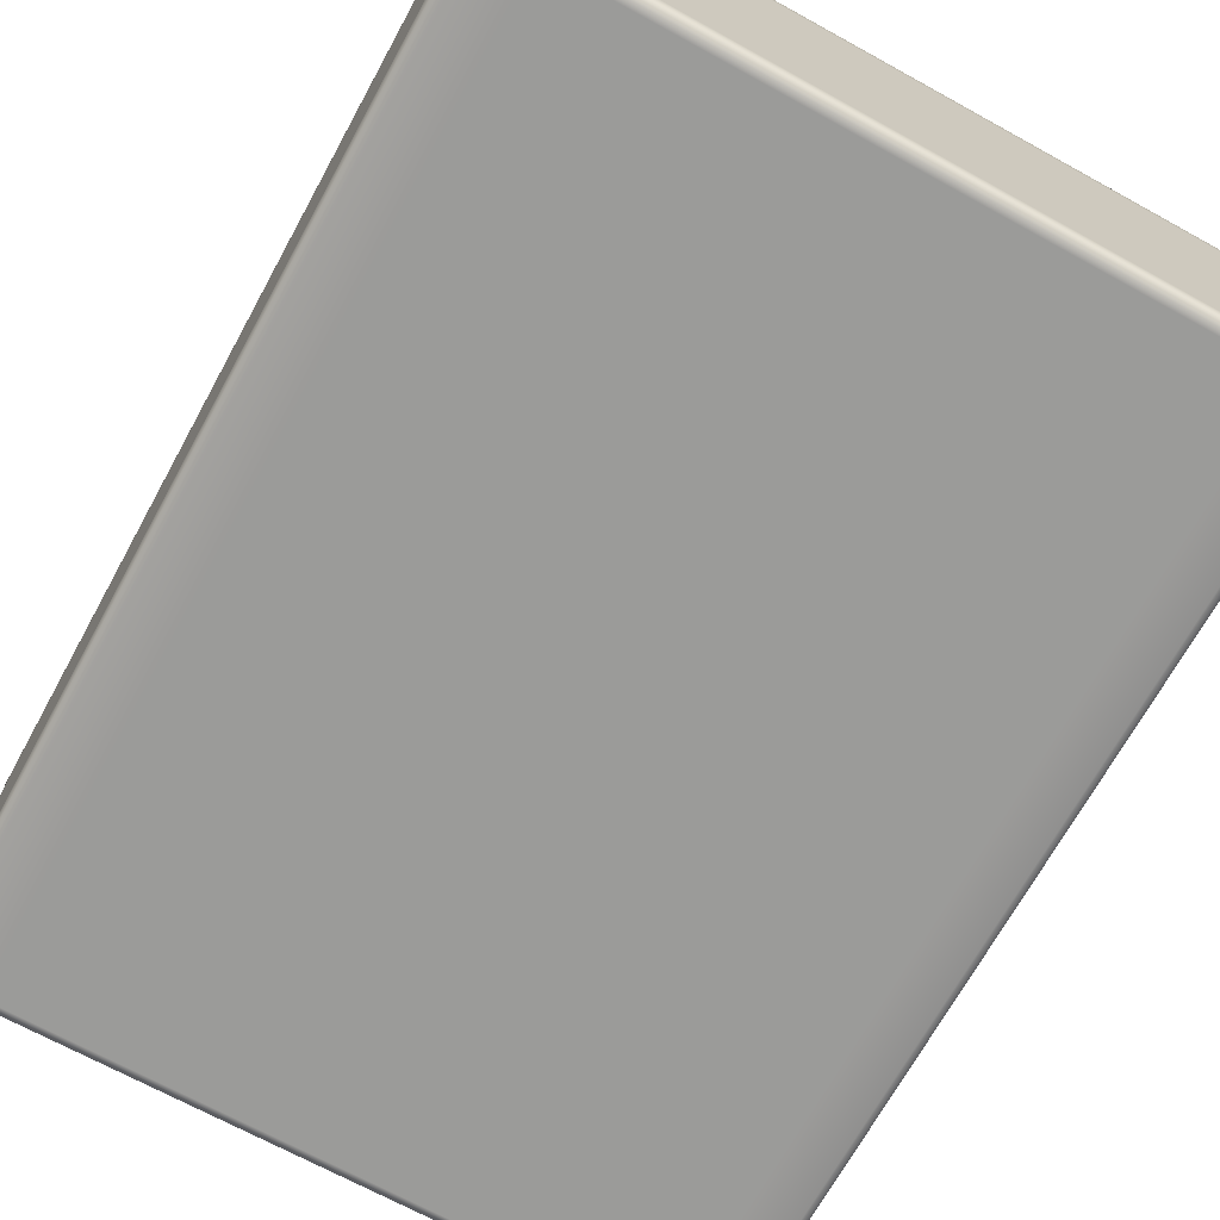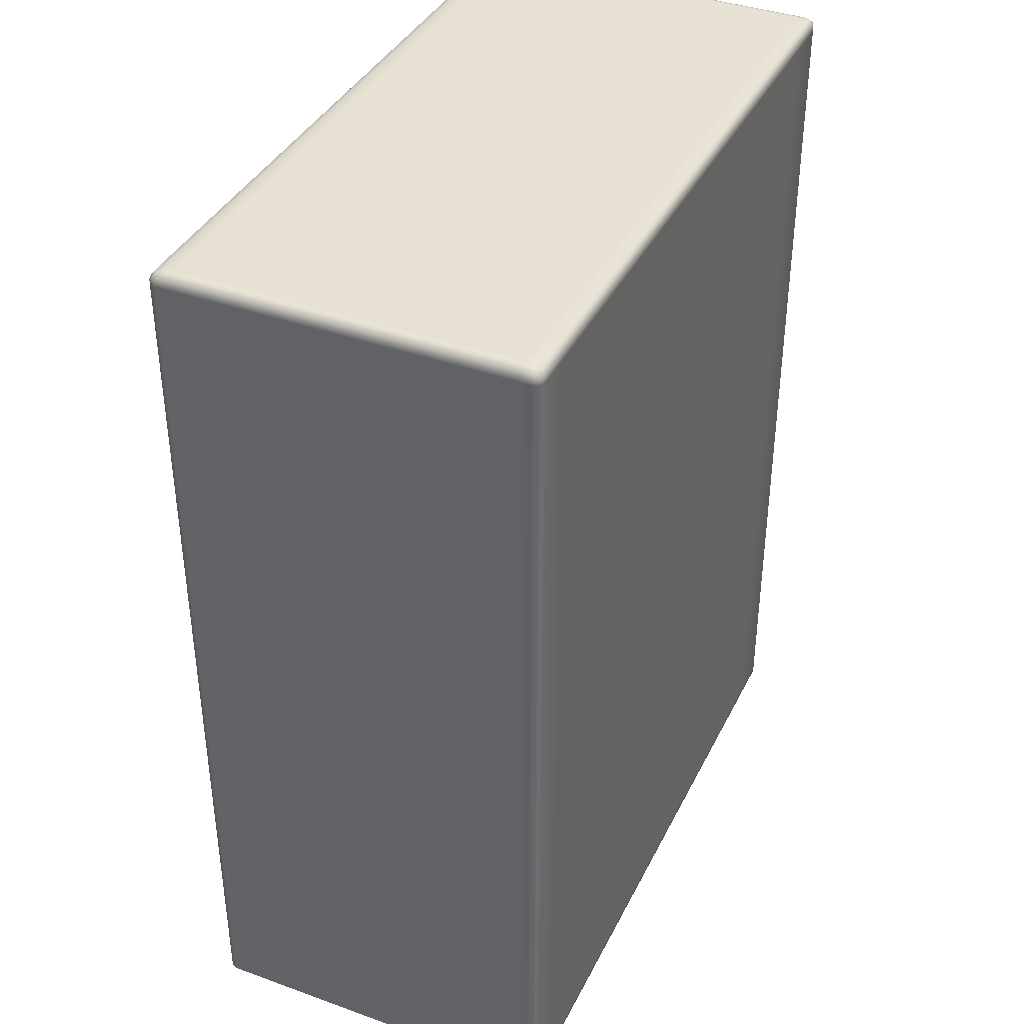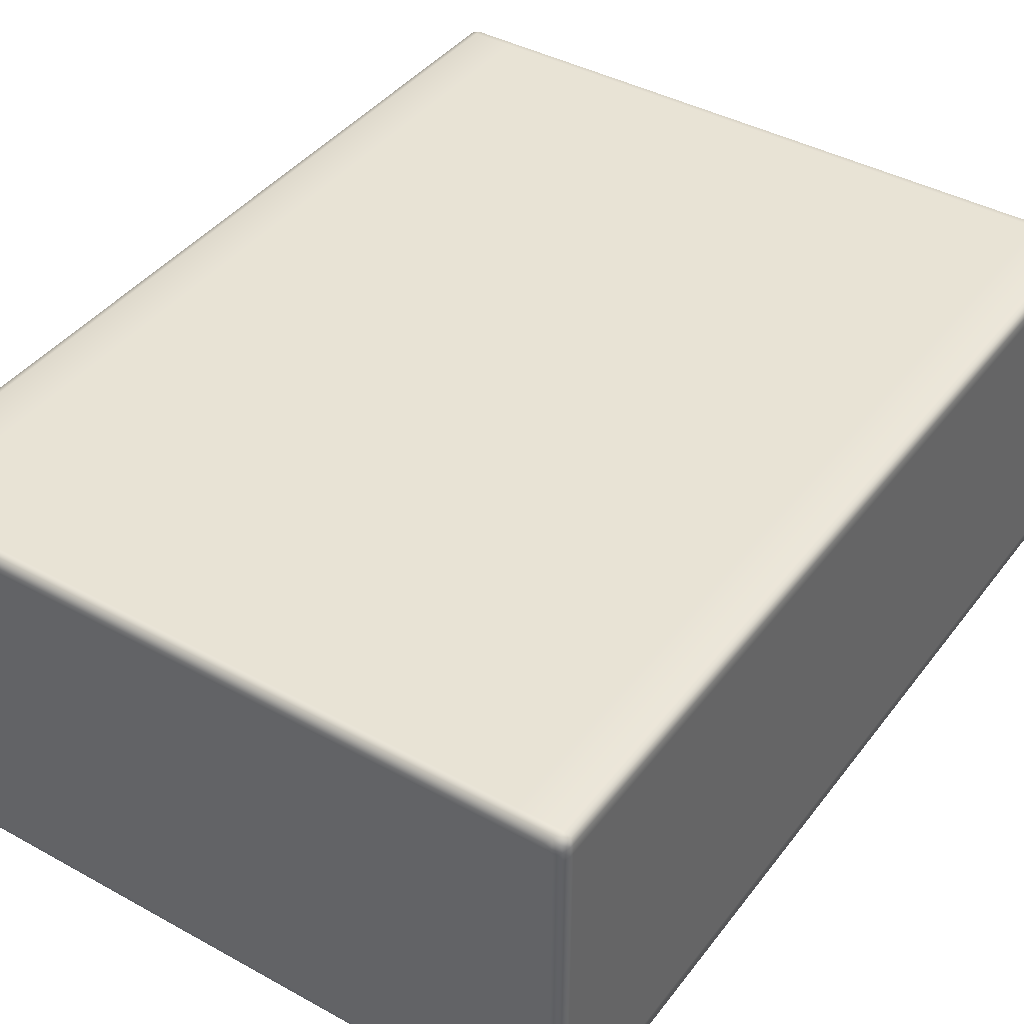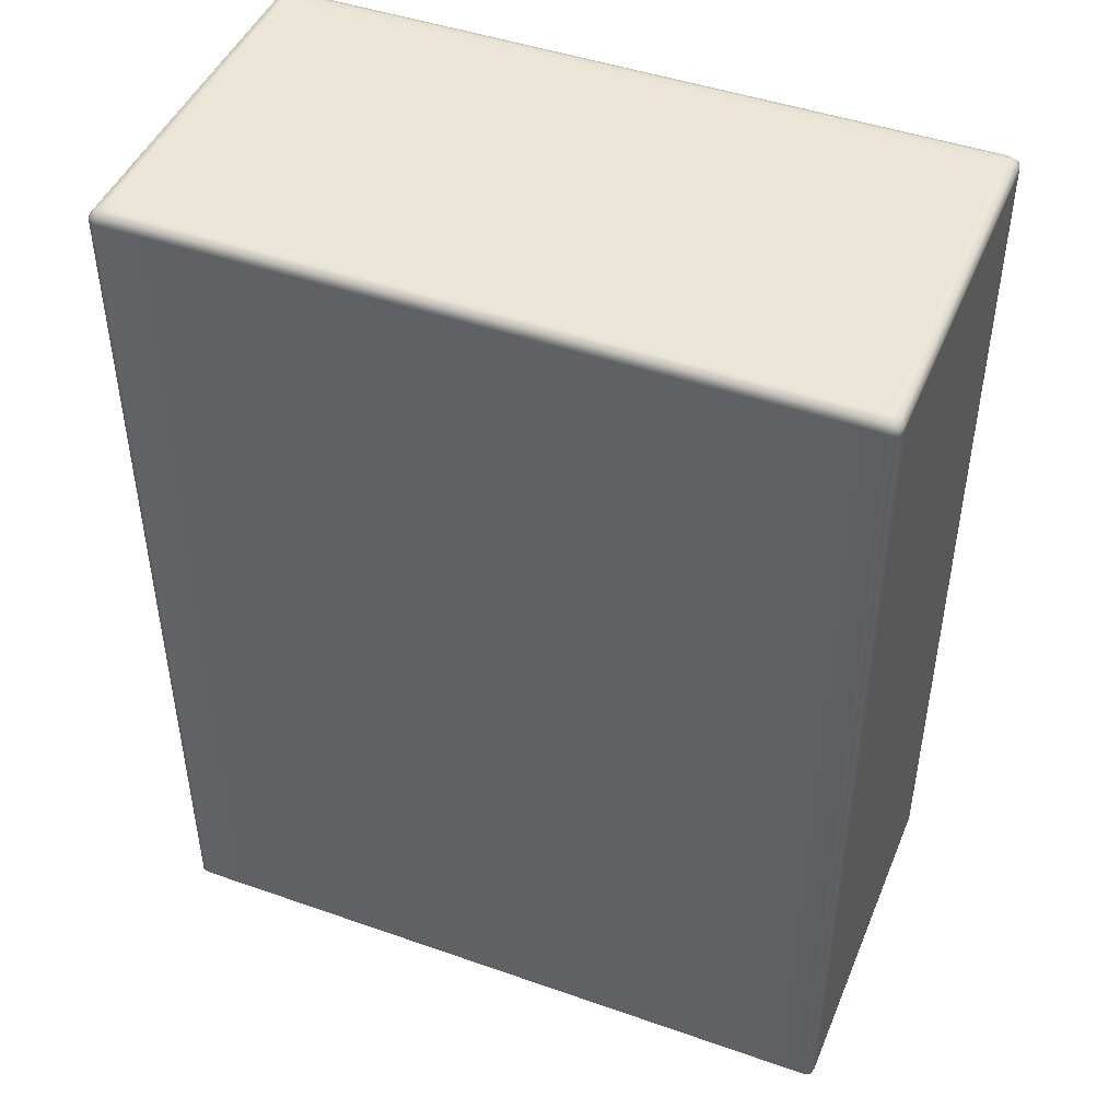
<metadata>
{"format":"obj","ext":"obj","renderer":"f3d","projection":"perspective","resolution":1024,"background":"white","views":[{"elev":-69.6,"azim":-28.8,"up":"+Y"},{"elev":38.6,"azim":-65.7,"up":"+Z"},{"elev":41.1,"azim":-146.2,"up":"+Y"},{"elev":46.0,"azim":21.9,"up":"+Z"}]}
</metadata>
<code>
g ENV_Moving Platform_A_MO
v -4.002 1.882 -5.109
v -4.002 1.997 -5.068
v -4.002 1.882 -5.068
v -4.002 1.997 -5.109
v -4.002 -1.997 -5.109
v -4.002 -1.873 -5.068
v -4.002 -1.997 -5.068
v -4.002 -1.873 -5.109
v -3.959 -1.954 -5.166
v -3.959 -1.833 -5.166
v -4.002 1.882 -5.109
v -3.934 -2.031 -5.166
v -3.976 -2.074 -5.109
v -3.959 1.842 -5.166
v -3.959 1.954 -5.166
v -4.002 1.997 -5.109
v -3.891 -1.886 -5.193
v -3.866 -1.963 -5.193
v -3.891 -1.77 -5.193
v -3.866 -1.842 -5.193
v -3.891 1.778 -5.193
v -3.891 1.886 -5.193
v -3.866 1.851 -5.193
v -3.866 1.963 -5.193
v -3.789 -1.866 -5.193
v -3.934 2.031 -5.166
v -3.789 1.875 -5.193
v -3.976 2.074 -5.109
v -3.976 2.074 -5.068
v -4.002 1.997 -5.068
v -3.899 2.099 -5.109
v -3.857 2.057 -5.166
v -3.426 2.099 -5.109
v -3.789 1.989 -5.193
v -3.389 2.057 -5.166
v 3.426 2.099 -5.109
v -3.329 1.989 -5.193
v 3.389 2.057 -5.166
v -3.329 1.875 -5.193
v 3.857 2.057 -5.166
v 3.899 2.099 -5.109
v 3.329 1.989 -5.193
v 3.789 1.989 -5.193
v 3.934 2.031 -5.166
v 3.976 2.074 -5.109
v 3.329 1.875 -5.193
v 3.866 1.963 -5.193
v 4.002 1.997 -5.109
v 3.976 2.074 -5.068
v 4.002 1.997 -5.068
v 3.959 1.954 -5.166
v 4.002 1.882 -5.109
v 3.789 1.875 -5.193
v 3.329 -1.866 -5.193
v -3.329 -1.866 -5.193
v -3.789 -1.989 -5.193
v -3.329 -1.989 -5.193
v -3.857 -2.057 -5.166
v -3.389 -2.057 -5.166
v 3.329 -1.989 -5.193
v 3.789 -1.866 -5.193
v 3.866 1.851 -5.193
v -3.899 -2.099 -5.109
v -3.426 -2.099 -5.109
v -3.899 -2.099 -5.068
v -3.976 -2.074 -5.068
v -3.426 -2.099 -5.068
v 3.389 -2.057 -5.166
v 3.426 -2.099 -5.109
v 3.426 -2.099 -5.068
v 3.789 -1.989 -5.193
v 3.857 -2.057 -5.166
v 3.899 -2.099 -5.109
v 3.899 -2.099 -5.068
v 3.866 -1.963 -5.193
v 3.934 -2.031 -5.166
v 3.976 -2.074 -5.109
v 3.976 -2.074 -5.068
v 4.002 -1.997 -5.109
v 3.866 -1.842 -5.193
v 3.959 -1.954 -5.166
v 3.891 -1.886 -5.193
v 3.891 1.778 -5.193
v 3.891 -1.77 -5.193
v 3.959 -1.833 -5.166
v 4.002 -1.873 -5.109
v 4.002 -1.873 -5.068
v 4.002 -1.997 -5.068
v 3.959 1.842 -5.166
v 3.891 1.886 -5.193
v -4.002 -1.873 -5.109
v -4.002 1.882 -5.068
v -4.002 -1.873 -5.068
v -4.002 1.882 -5.109
v -3.976 2.074 -5.109
v -3.899 2.099 -5.068
v -3.976 2.074 -5.068
v -3.899 2.099 -5.109
v -3.426 2.099 -5.068
v -3.426 2.099 -5.109
v 3.426 2.099 -5.068
v 3.426 2.099 -5.109
v 3.899 2.099 -5.068
v 3.899 2.099 -5.109
v 3.976 2.074 -5.109
v 3.976 2.074 -5.068
v -3.976 -2.074 5.109
v -3.899 -2.099 5.043
v -3.976 -2.074 5.043
v -3.899 -2.099 5.109
v -3.426 -2.099 5.043
v -3.426 -2.099 5.109
v 3.426 -2.099 5.043
v 3.426 -2.099 5.109
v 3.899 -2.099 5.043
v 3.899 -2.099 5.109
v 3.976 -2.074 5.109
v 3.976 -2.074 5.043
v -4.002 -1.997 5.109
v -3.976 -2.074 5.043
v -4.002 -1.997 5.043
v -3.976 -2.074 5.109
v -3.934 -2.031 5.166
v -3.899 -2.099 5.109
v -3.959 -1.954 5.166
v -4.002 -1.882 5.109
v -3.857 -2.057 5.166
v -3.426 -2.099 5.109
v -3.866 -1.963 5.193
v -3.389 -2.057 5.166
v 3.426 -2.099 5.109
v -3.789 -1.989 5.193
v 3.389 -2.057 5.166
v -3.329 -1.989 5.193
v -3.789 -1.875 5.193
v 3.857 -2.057 5.166
v 3.899 -2.099 5.109
v 3.934 -2.031 5.166
v 3.976 -2.074 5.109
v 4.002 -1.997 5.109
v 3.976 -2.074 5.043
v 4.002 -1.997 5.043
v 3.959 -1.954 5.166
v 4.002 -1.882 5.109
v 3.866 -1.963 5.193
v 3.789 -1.989 5.193
v 3.329 -1.989 5.193
v -3.329 -1.875 5.193
v 3.329 -1.875 5.193
v 3.789 -1.875 5.193
v 3.891 -1.886 5.193
v 3.959 -1.842 5.166
v 3.866 -1.851 5.193
v 3.891 -1.778 5.193
v -3.789 1.866 5.193
v -3.329 1.866 5.193
v 3.329 1.866 5.193
v 3.789 1.866 5.193
v 3.866 1.842 5.193
v 3.891 1.77 5.193
v 3.959 1.833 5.166
v 3.891 1.886 5.193
v 3.866 1.963 5.193
v 3.959 1.954 5.166
v 4.002 1.873 5.109
v 4.002 1.873 5.043
v 4.002 -1.882 5.043
v 3.329 1.989 5.193
v 3.789 1.989 5.193
v -3.329 1.989 5.193
v -3.789 1.989 5.193
v -3.389 2.057 5.166
v 3.389 2.057 5.166
v 3.857 2.057 5.166
v 3.934 2.031 5.166
v 4.002 1.997 5.109
v 4.002 1.997 5.043
v 4.002 1.873 5.043
v 3.976 2.074 5.109
v 3.899 2.099 5.109
v 3.426 2.099 5.109
v 3.899 2.099 5.043
v 3.976 2.074 5.043
v 3.426 2.099 5.043
v -3.426 2.099 5.043
v -3.426 2.099 5.109
v -3.899 2.099 5.043
v -3.857 2.057 5.166
v -3.899 2.099 5.109
v -3.866 1.963 5.193
v -3.976 2.074 5.109
v -3.976 2.074 5.043
v -3.934 2.031 5.166
v -4.002 1.997 5.109
v -3.959 1.954 5.166
v -4.002 1.873 5.109
v -4.002 1.997 5.043
v -4.002 1.873 5.043
v -3.866 1.842 5.193
v -3.891 1.886 5.193
v -3.959 1.833 5.166
v -3.866 -1.851 5.193
v -3.891 1.77 5.193
v -4.002 1.873 5.043
v -4.002 -1.882 5.043
v -3.959 -1.842 5.166
v -3.891 -1.886 5.193
v -3.891 -1.778 5.193
v -4.002 -1.997 -5.109
v -3.976 -2.074 -5.068
v -3.976 -2.074 -5.109
v -4.002 -1.997 -5.068
v -4.002 -1.997 5.109
v -4.002 -1.882 5.043
v -4.002 -1.882 5.109
v -4.002 -1.997 5.043
v -4.002 1.997 5.109
v -3.976 2.074 5.043
v -3.976 2.074 5.109
v -4.002 1.997 5.043
v 4.002 1.882 -5.109
v 4.002 1.997 -5.068
v 4.002 1.997 -5.109
v 4.002 1.882 -5.068
v 4.002 -1.873 -5.109
v 4.002 1.882 -5.068
v 4.002 1.882 -5.109
v 4.002 -1.873 -5.068
v 4.002 -1.997 -5.109
v 3.976 -2.074 -5.068
v 4.002 -1.997 -5.068
v 3.976 -2.074 -5.109
v 4.002 -1.997 5.109
v 4.002 -1.882 5.043
v 4.002 -1.997 5.043
v 4.002 -1.882 5.109
v 4.002 1.997 5.109
v 3.976 2.074 5.043
v 4.002 1.997 5.043
v 3.976 2.074 5.109
v -4.002 1.873 5.043
v -4.002 1.997 4.43
v -4.002 1.997 5.043
v -4.002 1.874 4.43
v -4.002 1.881 -4.455
v -4.002 1.997 -4.455
v -4.002 1.997 -5.068
v -4.002 1.882 -5.068
v -4.002 -1.997 5.043
v -4.002 -1.881 4.43
v -4.002 -1.882 5.043
v -4.002 -1.997 4.43
v -4.002 -1.874 -4.455
v -4.002 -1.997 -4.455
v -4.002 -1.873 -5.068
v -4.002 -1.997 -5.068
v -4.002 -1.882 5.043
v -4.002 1.874 4.43
v -4.002 1.873 5.043
v -4.002 -1.881 4.43
v -4.002 1.881 -4.455
v -4.002 -1.874 -4.455
v -4.002 1.882 -5.068
v -4.002 -1.873 -5.068
v -3.899 2.099 -5.068
v -3.976 2.074 -4.455
v -3.976 2.074 -5.068
v -3.899 2.099 -4.455
v -3.976 2.074 4.43
v -3.426 2.099 -5.068
v -3.899 2.099 4.43
v -3.976 2.074 5.043
v -3.899 2.099 5.043
v -3.426 2.099 -4.455
v 3.426 2.099 -5.068
v -3.426 2.099 4.43
v -3.426 2.099 5.043
v 3.426 2.099 -4.455
v 3.899 2.099 -5.068
v 3.899 2.099 -4.455
v 3.426 2.099 4.43
v 3.426 2.099 5.043
v 3.899 2.099 4.43
v 3.899 2.099 5.043
v -4.002 1.997 5.043
v -3.976 2.074 4.43
v -3.976 2.074 5.043
v -4.002 1.997 4.43
v -3.976 2.074 -4.455
v -4.002 1.997 -4.455
v -3.976 2.074 -5.068
v -4.002 1.997 -5.068
v -3.899 -2.099 5.043
v -3.976 -2.074 4.43
v -3.976 -2.074 5.043
v -3.899 -2.099 4.43
v -3.976 -2.074 -4.455
v -3.426 -2.099 5.043
v -3.899 -2.099 -4.455
v -3.976 -2.074 -5.068
v -3.899 -2.099 -5.068
v -3.426 -2.099 4.43
v 3.426 -2.099 5.043
v -3.426 -2.099 -4.455
v -3.426 -2.099 -5.068
v 3.426 -2.099 4.43
v 3.899 -2.099 5.043
v 3.426 -2.099 -4.455
v 3.426 -2.099 -5.068
v 3.899 -2.099 4.43
v 3.976 -2.074 5.043
v 3.976 -2.074 4.43
v 3.899 -2.099 -4.455
v 3.899 -2.099 -5.068
v 3.976 -2.074 -4.455
v 3.976 -2.074 -5.068
v -4.002 -1.997 -5.068
v -3.976 -2.074 -4.455
v -3.976 -2.074 -5.068
v -4.002 -1.997 -4.455
v -4.002 -1.997 4.43
v -3.976 -2.074 4.43
v -3.976 -2.074 5.043
v -4.002 -1.997 5.043
v 4.002 1.997 5.043
v 4.002 1.874 4.43
v 4.002 1.873 5.043
v 4.002 1.997 4.43
v 4.002 1.881 -4.455
v 4.002 1.997 -4.455
v 4.002 1.882 -5.068
v 4.002 1.997 -5.068
v 4.002 -1.882 5.043
v 4.002 -1.997 4.43
v 4.002 -1.997 5.043
v 4.002 -1.881 4.43
v 4.002 -1.997 -4.455
v 4.002 -1.874 -4.455
v 4.002 -1.997 -5.068
v 4.002 -1.873 -5.068
v 4.002 1.873 5.043
v 4.002 -1.881 4.43
v 4.002 -1.882 5.043
v 4.002 1.874 4.43
v 4.002 -1.874 -4.455
v 4.002 1.881 -4.455
v 4.002 -1.873 -5.068
v 4.002 1.882 -5.068
v 3.899 2.099 5.043
v 3.976 2.074 4.43
v 3.976 2.074 5.043
v 3.899 2.099 4.43
v 3.976 2.074 -4.455
v 3.899 2.099 -4.455
v 3.976 2.074 -5.068
v 3.899 2.099 -5.068
v 3.976 2.074 5.043
v 4.002 1.997 4.43
v 4.002 1.997 5.043
v 3.976 2.074 4.43
v 4.002 1.997 -4.455
v 3.976 2.074 -4.455
v 4.002 1.997 -5.068
v 3.976 2.074 -5.068
v 3.976 -2.074 -5.068
v 4.002 -1.997 -4.455
v 4.002 -1.997 -5.068
v 3.976 -2.074 -4.455
v 4.002 -1.997 4.43
v 3.976 -2.074 4.43
v 4.002 -1.997 5.043
v 3.976 -2.074 5.043
g ENV_Moving Platform_A_MO_0
f 3 2 1
f 4 1 2
f 7 6 5
f 8 5 6
f 5 8 9
f 10 9 8
f 8 11 10
f 9 12 5
f 13 5 12
f 14 10 11
f 14 11 15
f 16 15 11
f 9 10 17
f 12 9 18
f 17 18 9
f 19 17 10
f 10 14 19
f 19 20 17
f 18 17 20
f 21 19 14
f 19 21 20
f 21 14 22
f 15 22 14
f 23 20 21
f 21 22 23
f 22 15 24
f 24 23 22
f 20 23 25
f 20 25 18
f 15 16 26
f 26 24 15
f 23 24 27
f 27 25 23
f 28 26 16
f 28 16 29
f 30 29 16
f 28 31 26
f 32 26 31
f 26 32 24
f 31 33 32
f 34 24 32
f 34 27 24
f 35 32 33
f 32 35 34
f 33 36 35
f 34 37 27
f 37 34 35
f 38 35 36
f 35 38 37
f 39 27 37
f 27 39 25
f 38 36 40
f 41 40 36
f 42 37 38
f 37 42 39
f 42 38 43
f 40 43 38
f 40 41 44
f 45 44 41
f 46 39 42
f 42 43 46
f 43 40 47
f 44 47 40
f 45 48 44
f 45 49 48
f 50 48 49
f 51 44 48
f 44 51 47
f 48 52 51
f 53 46 43
f 43 47 53
f 46 54 39
f 46 53 54
f 55 39 54
f 55 25 39
f 25 55 56
f 56 18 25
f 55 54 57
f 57 56 55
f 56 58 18
f 12 18 58
f 57 59 56
f 58 56 59
f 60 57 54
f 57 60 59
f 61 54 53
f 54 61 60
f 62 53 47
f 53 62 61
f 58 63 12
f 13 12 63
f 59 64 58
f 63 58 64
f 63 65 13
f 63 64 65
f 66 13 65
f 67 65 64
f 68 59 60
f 59 68 64
f 64 69 67
f 69 64 68
f 70 67 69
f 60 71 68
f 71 60 61
f 68 72 69
f 72 68 71
f 69 73 70
f 73 69 72
f 74 70 73
f 71 61 75
f 71 75 72
f 72 76 73
f 76 72 75
f 73 77 74
f 77 73 76
f 78 74 77
f 77 76 79
f 80 75 61
f 80 61 62
f 76 75 81
f 81 79 76
f 75 80 82
f 82 81 75
f 62 83 80
f 84 82 80
f 84 80 83
f 81 82 85
f 84 85 82
f 79 81 86
f 85 86 81
f 86 87 79
f 88 79 87
f 86 85 52
f 85 84 89
f 89 52 85
f 83 89 84
f 89 51 52
f 83 62 90
f 83 90 89
f 51 89 90
f 47 90 62
f 90 47 51
f 93 92 91
f 94 91 92
f 97 96 95
f 98 95 96
f 96 99 98
f 100 98 99
f 99 101 100
f 102 100 101
f 101 103 102
f 104 102 103
f 104 103 105
f 106 105 103
f 109 108 107
f 110 107 108
f 108 111 110
f 112 110 111
f 111 113 112
f 114 112 113
f 113 115 114
f 116 114 115
f 116 115 117
f 118 117 115
f 121 120 119
f 122 119 120
f 122 123 119
f 122 124 123
f 125 119 123
f 119 125 126
f 127 123 124
f 124 128 127
f 123 129 125
f 123 127 129
f 130 127 128
f 128 131 130
f 132 129 127
f 127 130 132
f 133 130 131
f 134 132 130
f 130 133 134
f 132 135 129
f 132 134 135
f 133 131 136
f 137 136 131
f 136 137 138
f 139 138 137
f 139 140 138
f 139 141 140
f 142 140 141
f 143 138 140
f 140 144 143
f 138 145 136
f 138 143 145
f 136 146 133
f 146 136 145
f 147 134 133
f 147 133 146
f 134 147 148
f 148 135 134
f 147 146 149
f 149 148 147
f 146 145 150
f 150 149 146
f 151 145 143
f 152 143 144
f 143 152 151
f 145 151 153
f 153 150 145
f 154 151 152
f 154 153 151
f 135 148 155
f 148 149 156
f 156 155 148
f 149 150 157
f 157 156 149
f 150 153 158
f 158 157 150
f 153 154 159
f 159 158 153
f 154 152 160
f 160 159 154
f 161 160 152
f 152 144 161
f 160 162 159
f 160 161 162
f 163 159 162
f 159 163 158
f 164 162 161
f 162 164 163
f 165 161 144
f 161 165 164
f 165 144 166
f 167 166 144
f 157 158 168
f 169 158 163
f 169 168 158
f 168 170 157
f 156 157 170
f 170 171 156
f 155 156 171
f 170 168 172
f 170 172 171
f 168 169 173
f 173 172 168
f 169 163 174
f 174 173 169
f 175 174 163
f 175 163 164
f 164 176 175
f 176 164 165
f 176 165 177
f 178 177 165
f 179 175 176
f 174 175 180
f 179 180 175
f 173 174 181
f 180 181 174
f 180 179 182
f 183 182 179
f 182 184 180
f 181 180 184
f 184 185 181
f 181 186 173
f 186 181 185
f 172 173 186
f 185 187 186
f 172 186 188
f 188 171 172
f 189 186 187
f 189 188 186
f 171 188 190
f 171 190 155
f 189 187 191
f 192 191 187
f 188 189 193
f 191 193 189
f 193 190 188
f 191 194 193
f 195 193 194
f 193 195 190
f 194 196 195
f 194 197 196
f 198 196 197
f 199 155 190
f 200 190 195
f 190 200 199
f 201 195 196
f 195 201 200
f 199 202 155
f 135 155 202
f 202 129 135
f 203 199 200
f 203 200 201
f 196 126 201
f 196 204 126
f 205 126 204
f 206 201 126
f 201 206 203
f 206 126 125
f 207 125 129
f 129 202 207
f 125 207 206
f 202 199 208
f 203 208 199
f 208 203 206
f 208 206 207
f 208 207 202
f 211 210 209
f 212 209 210
f 215 214 213
f 216 213 214
f 219 218 217
f 220 217 218
f 223 222 221
f 224 221 222
f 227 226 225
f 228 225 226
f 231 230 229
f 232 229 230
f 235 234 233
f 236 233 234
f 239 238 237
f 240 237 238
f 243 242 241
f 244 241 242
f 244 242 245
f 246 245 242
f 246 247 245
f 248 245 247
f 251 250 249
f 252 249 250
f 250 253 252
f 254 252 253
f 253 255 254
f 256 254 255
f 259 258 257
f 260 257 258
f 258 261 260
f 262 260 261
f 261 263 262
f 264 262 263
f 267 266 265
f 268 265 266
f 266 269 268
f 265 268 270
f 271 268 269
f 269 272 271
f 273 271 272
f 274 270 268
f 268 271 274
f 270 274 275
f 271 273 276
f 276 274 271
f 277 276 273
f 278 275 274
f 274 276 278
f 275 278 279
f 280 279 278
f 276 277 281
f 281 278 276
f 278 281 280
f 282 281 277
f 283 280 281
f 281 282 283
f 284 283 282
f 287 286 285
f 288 285 286
f 286 289 288
f 290 288 289
f 289 291 290
f 292 290 291
f 295 294 293
f 296 293 294
f 294 297 296
f 293 296 298
f 299 296 297
f 297 300 299
f 301 299 300
f 302 298 296
f 296 299 302
f 298 302 303
f 299 301 304
f 304 302 299
f 305 304 301
f 306 303 302
f 302 304 306
f 303 306 307
f 304 305 308
f 308 306 304
f 309 308 305
f 310 307 306
f 306 308 310
f 307 310 311
f 312 311 310
f 308 309 313
f 313 310 308
f 310 313 312
f 314 313 309
f 315 312 313
f 313 314 315
f 316 315 314
f 319 318 317
f 320 317 318
f 320 318 321
f 322 321 318
f 322 323 321
f 324 321 323
f 327 326 325
f 328 325 326
f 326 329 328
f 330 328 329
f 329 331 330
f 332 330 331
f 335 334 333
f 336 333 334
f 334 337 336
f 338 336 337
f 337 339 338
f 340 338 339
f 343 342 341
f 344 341 342
f 342 345 344
f 346 344 345
f 345 347 346
f 348 346 347
f 351 350 349
f 352 349 350
f 350 353 352
f 354 352 353
f 353 355 354
f 356 354 355
f 359 358 357
f 360 357 358
f 358 361 360
f 362 360 361
f 361 363 362
f 364 362 363
f 367 366 365
f 368 365 366
f 366 369 368
f 370 368 369
f 369 371 370
f 372 370 371

</code>
